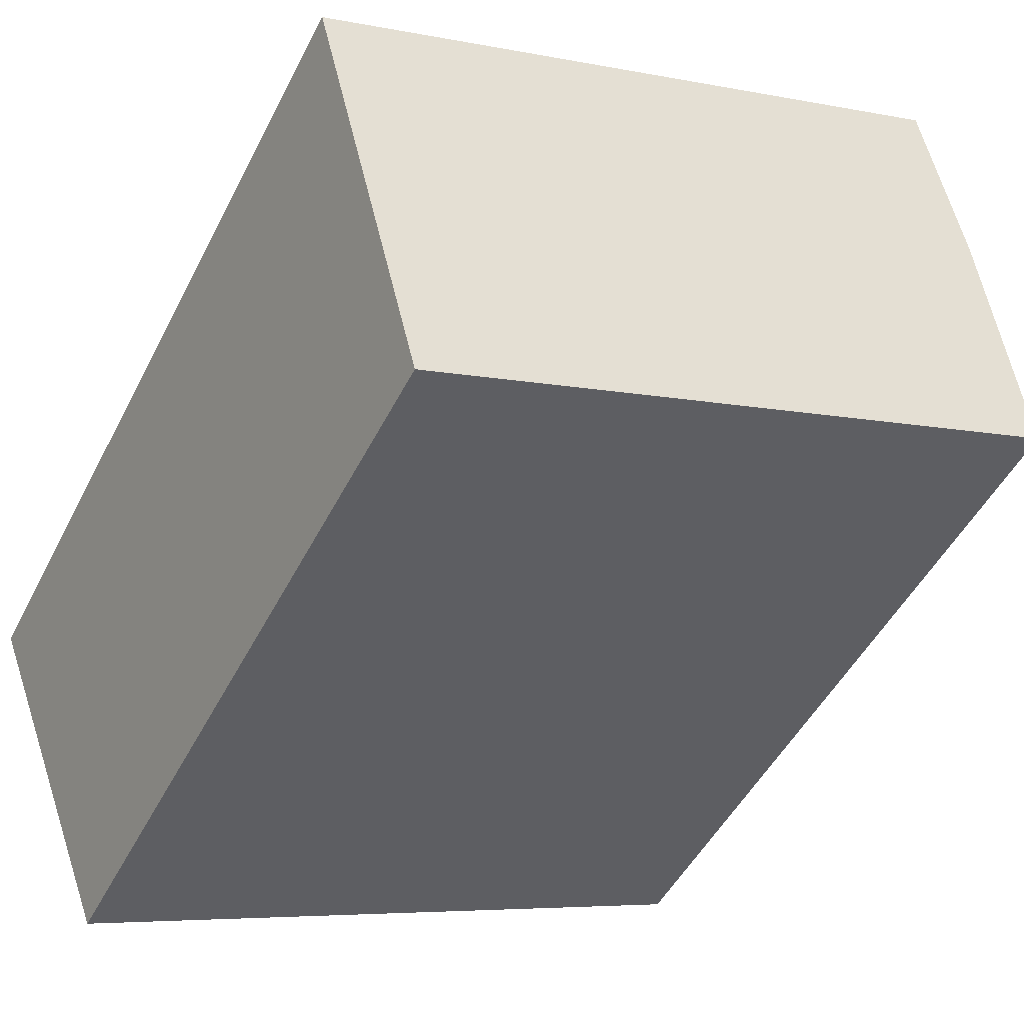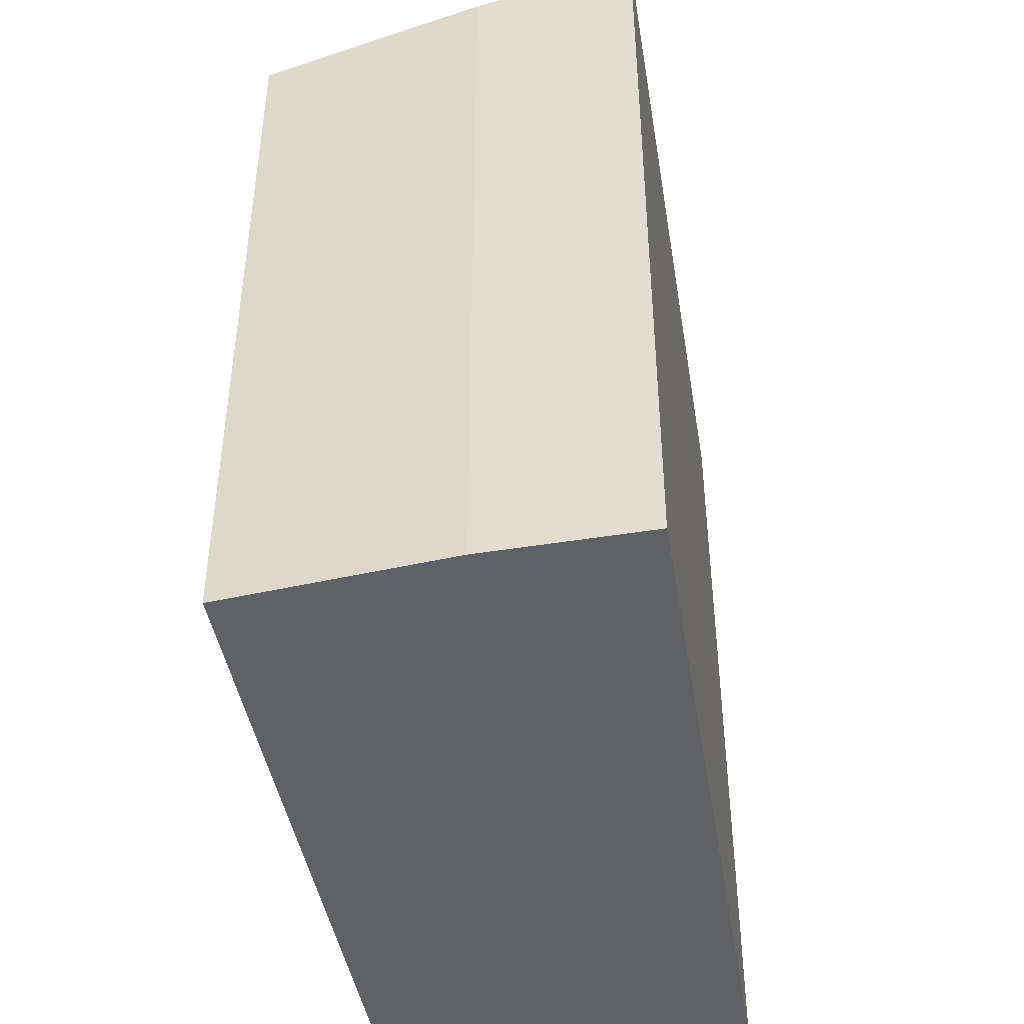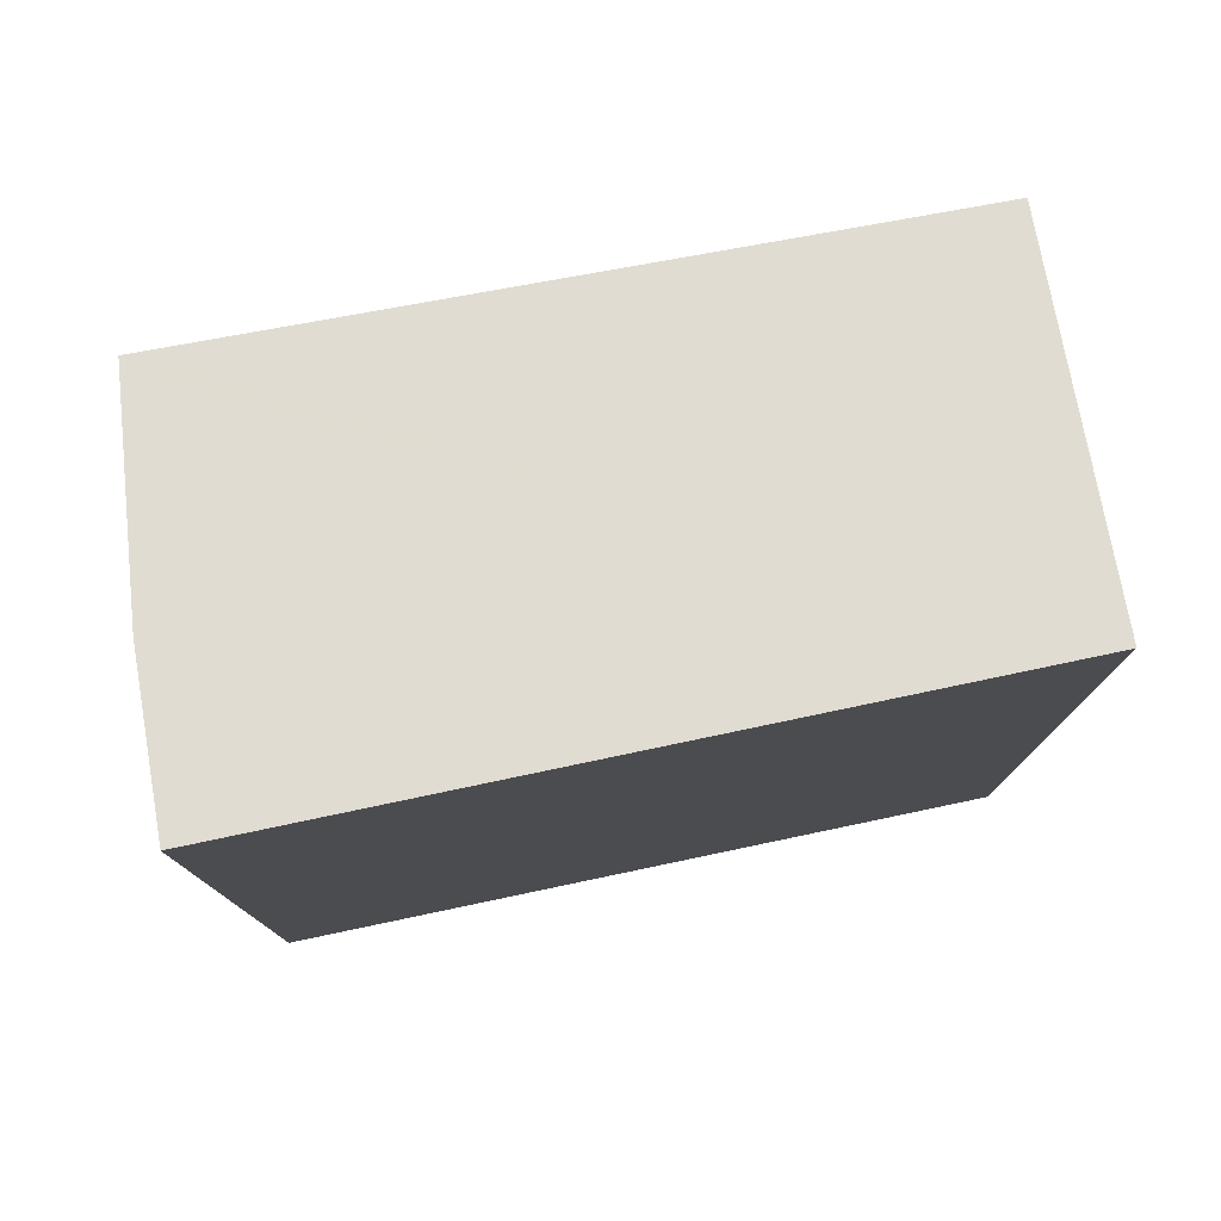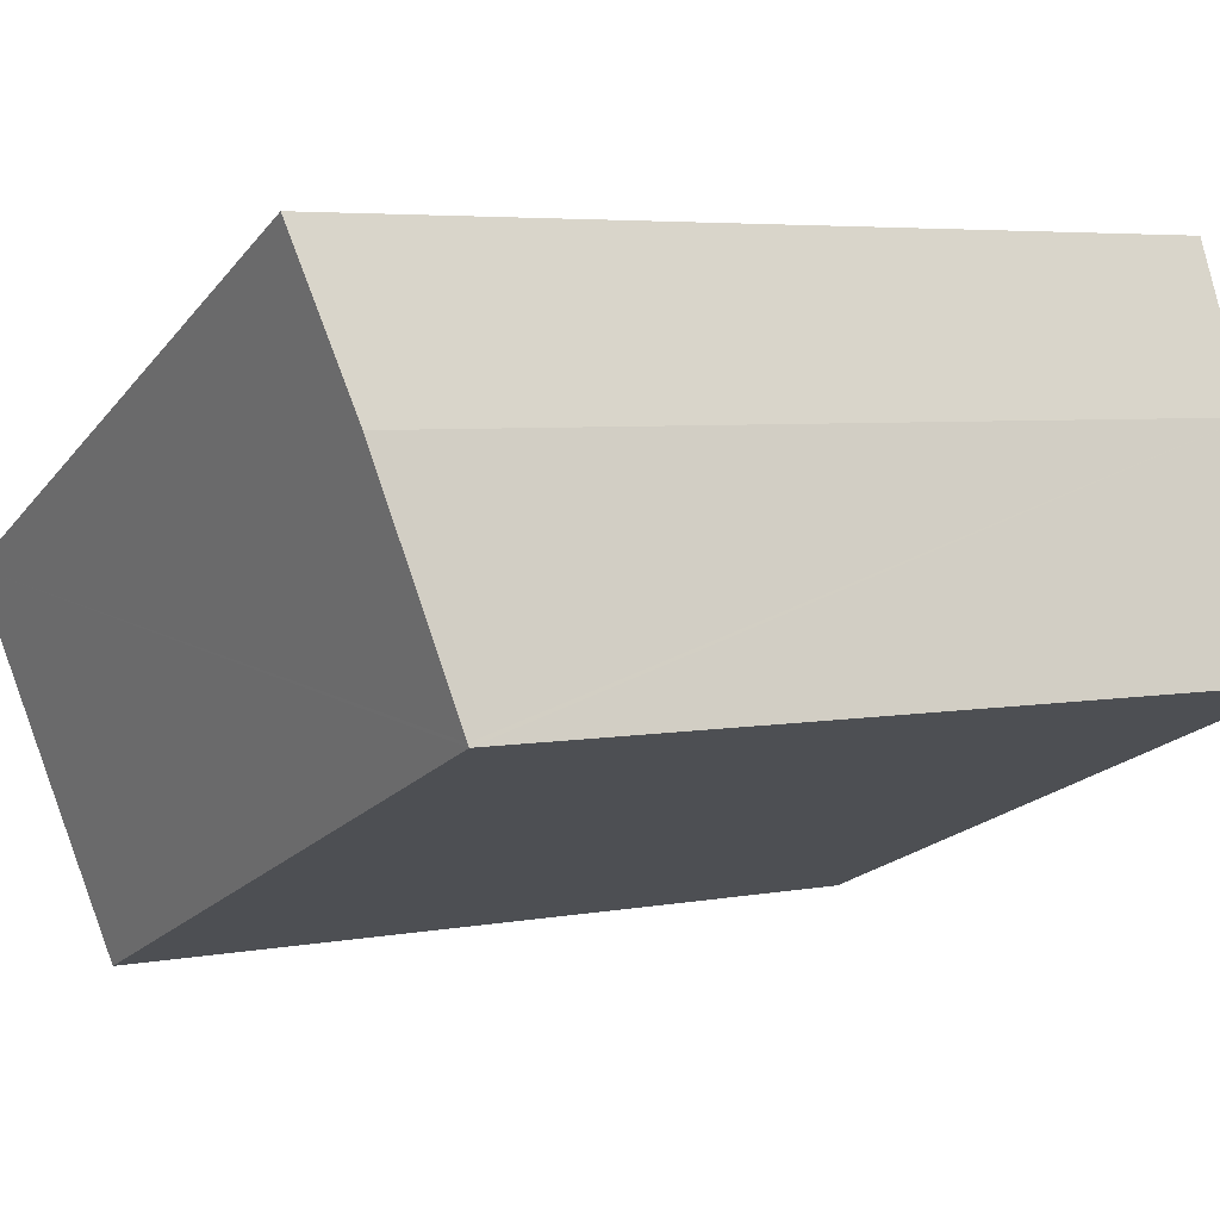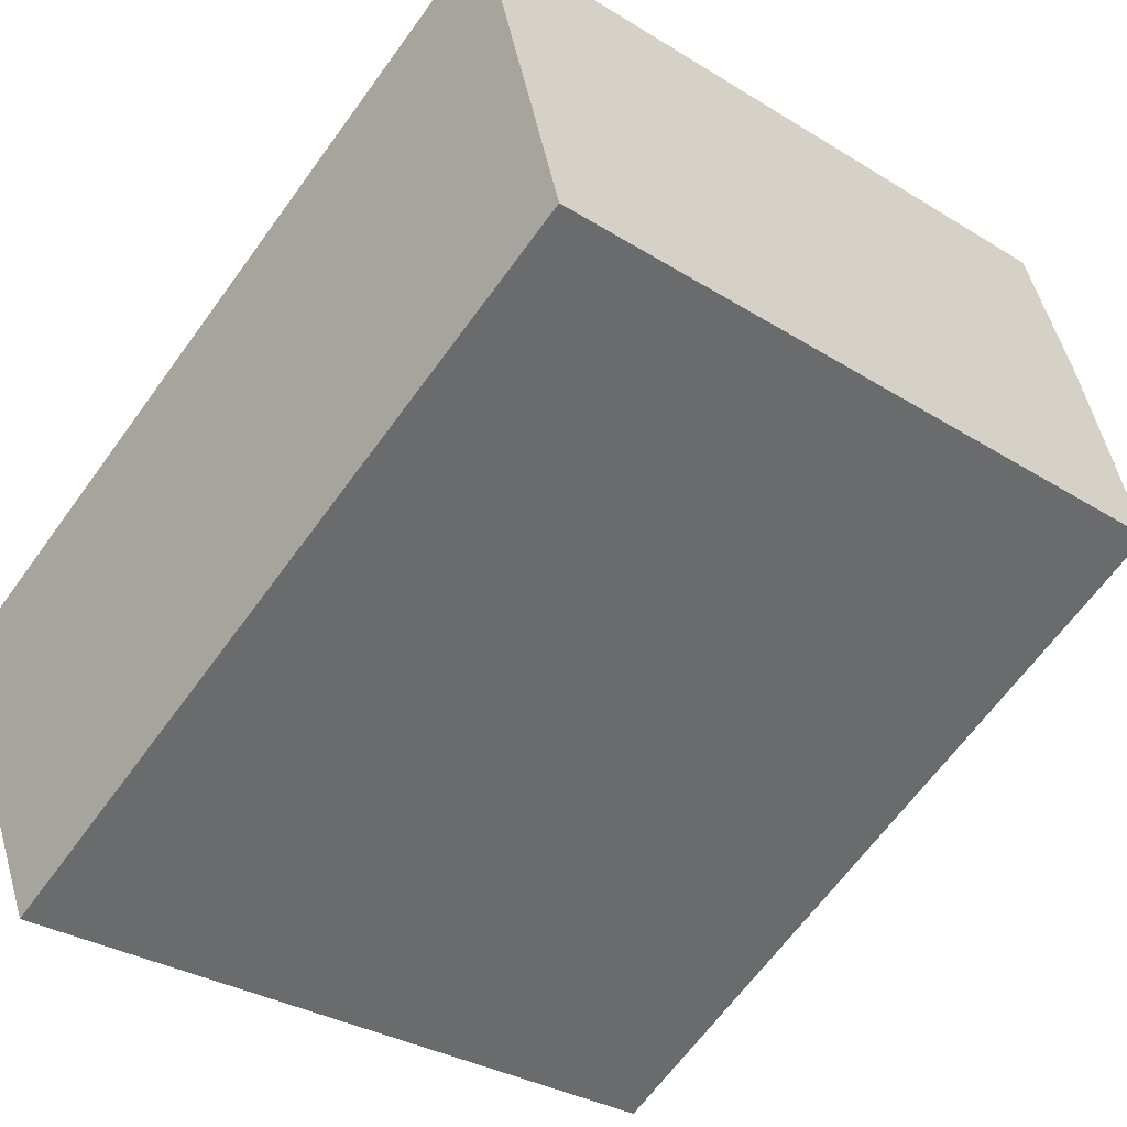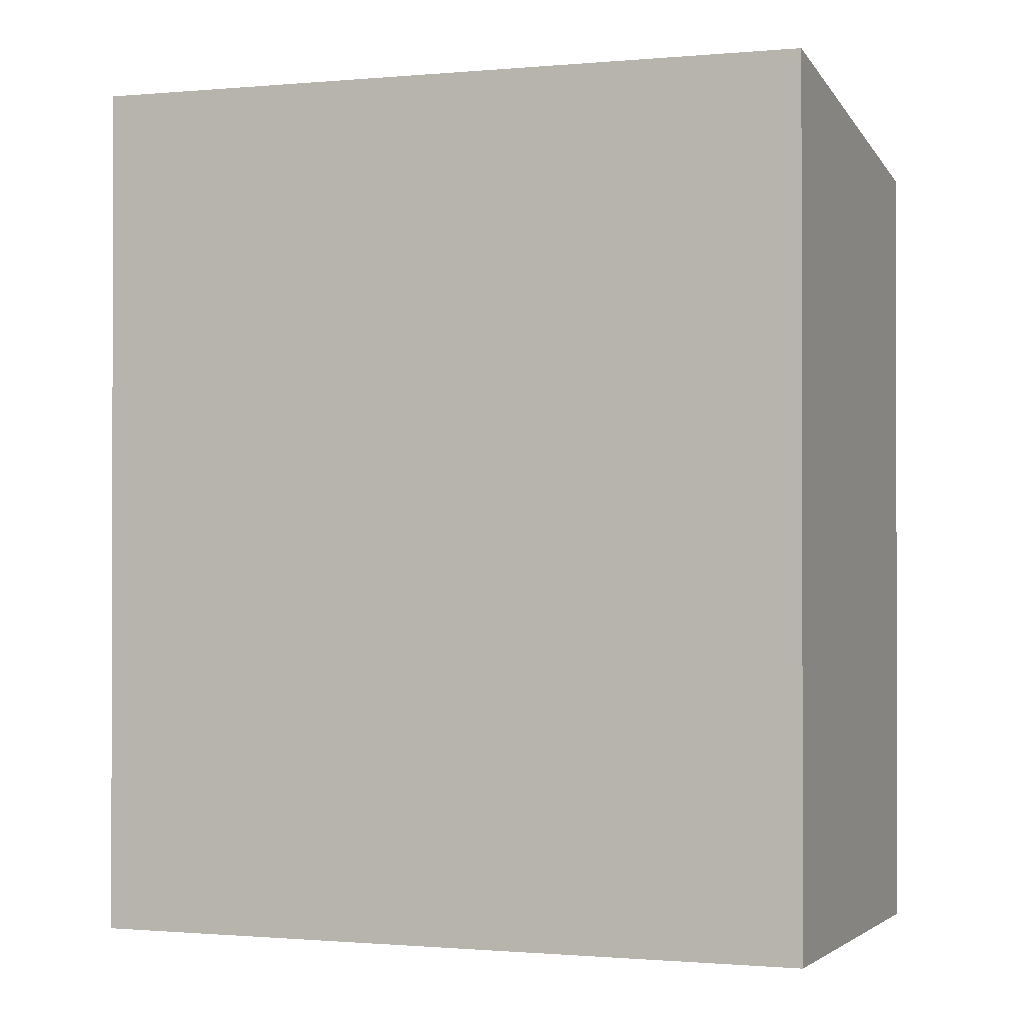
<metadata>
{"format":"obj","ext":"obj","renderer":"f3d","projection":"perspective","resolution":1024,"background":"white","views":[{"elev":-48.8,"azim":153.8,"up":"+Z"},{"elev":-46.0,"azim":-57.1,"up":"+Y"},{"elev":79.1,"azim":12.0,"up":"+Y"},{"elev":4.9,"azim":-120.9,"up":"+Z"},{"elev":-66.1,"azim":143.9,"up":"+Z"},{"elev":-0.9,"azim":43.5,"up":"+Y"}]}
</metadata>
<code>
v  1.21 8.526 -0.493
v  8.711 9.353 0.861
v  7.234 8.563 -2.946
v  0 8.519 5.216e-16
v  0.012 8.526 0.036
v  0.79 9.002 2.379
v  1.48 9.353 4.054
v  7.234 1.804e-16 -2.946
v  0 0 0
v  1.21 3.019e-17 -0.493
v  0.79 -1.457e-16 2.379
v  0.012 -2.204e-18 0.036
v  1.48 -2.482e-16 4.054
v  8.711 -5.272e-17 0.861
g defaultobject
f 1 2 3
f 2 1 4
f 2 4 5
f 2 5 6
f 2 6 7
f 8 1 3
f 1 8 4
f 4 8 9
f 9 8 10
f 5 11 6
f 11 5 4
f 11 4 9
f 11 9 12
f 6 13 7
f 13 6 11
f 13 2 7
f 2 13 14
f 14 3 2
f 3 14 8
f 10 12 9
f 12 10 11
f 11 10 8
f 11 8 13
f 13 8 14

</code>
